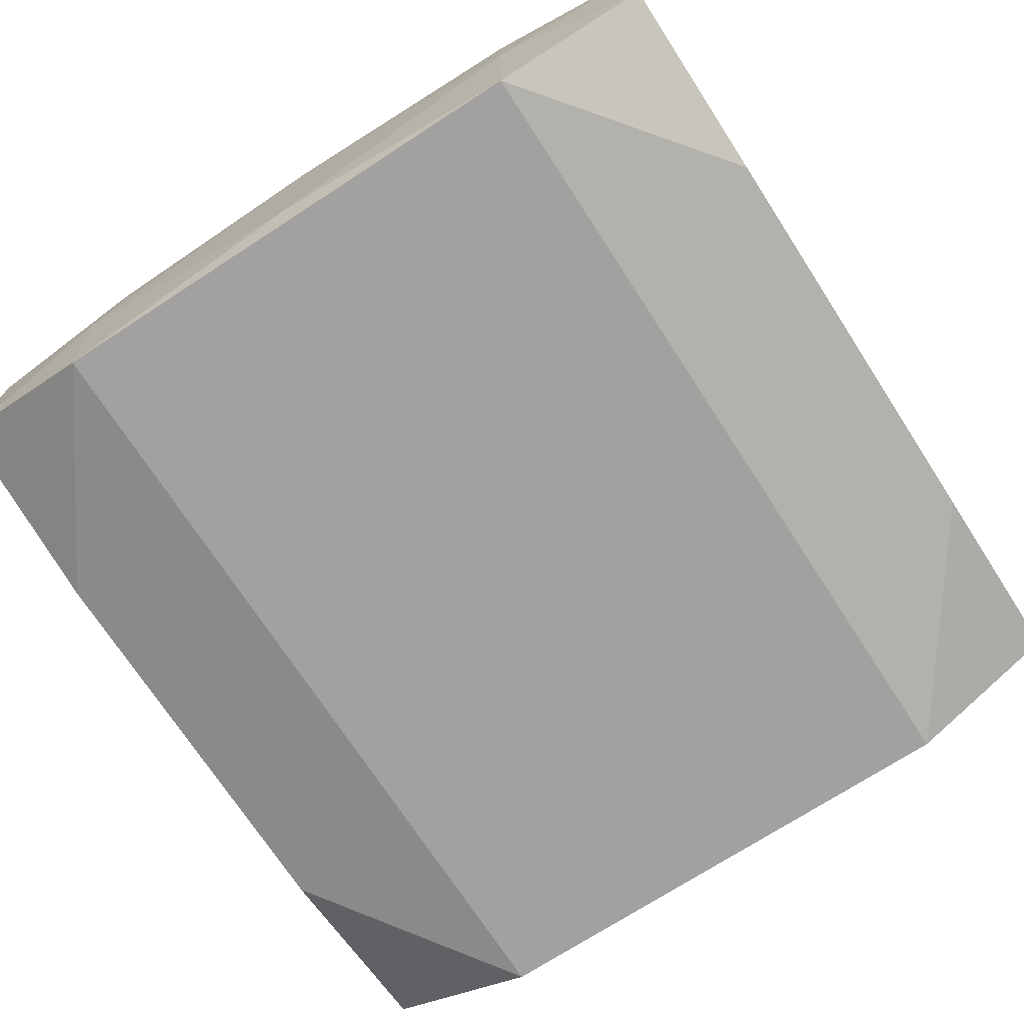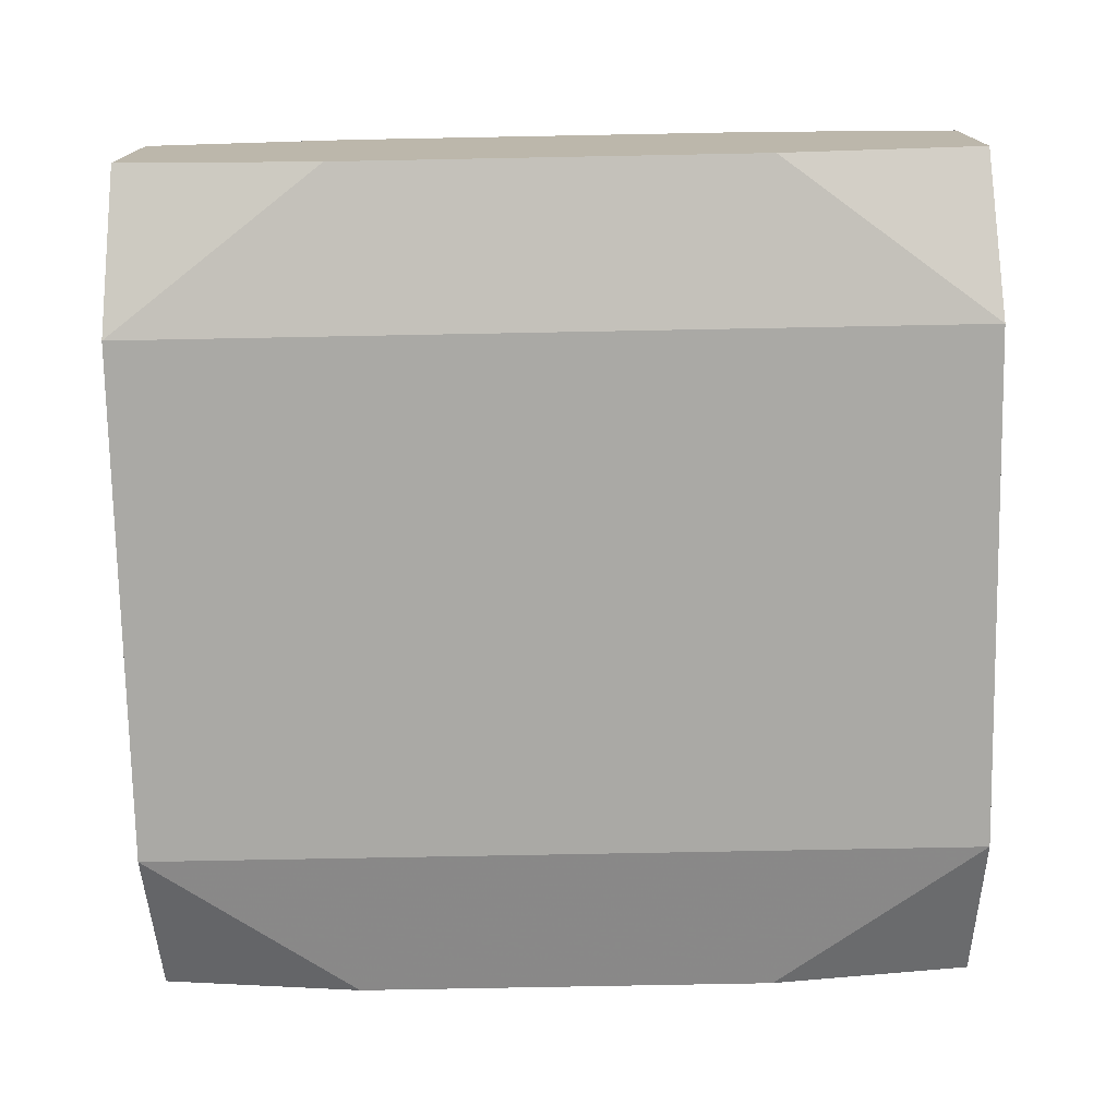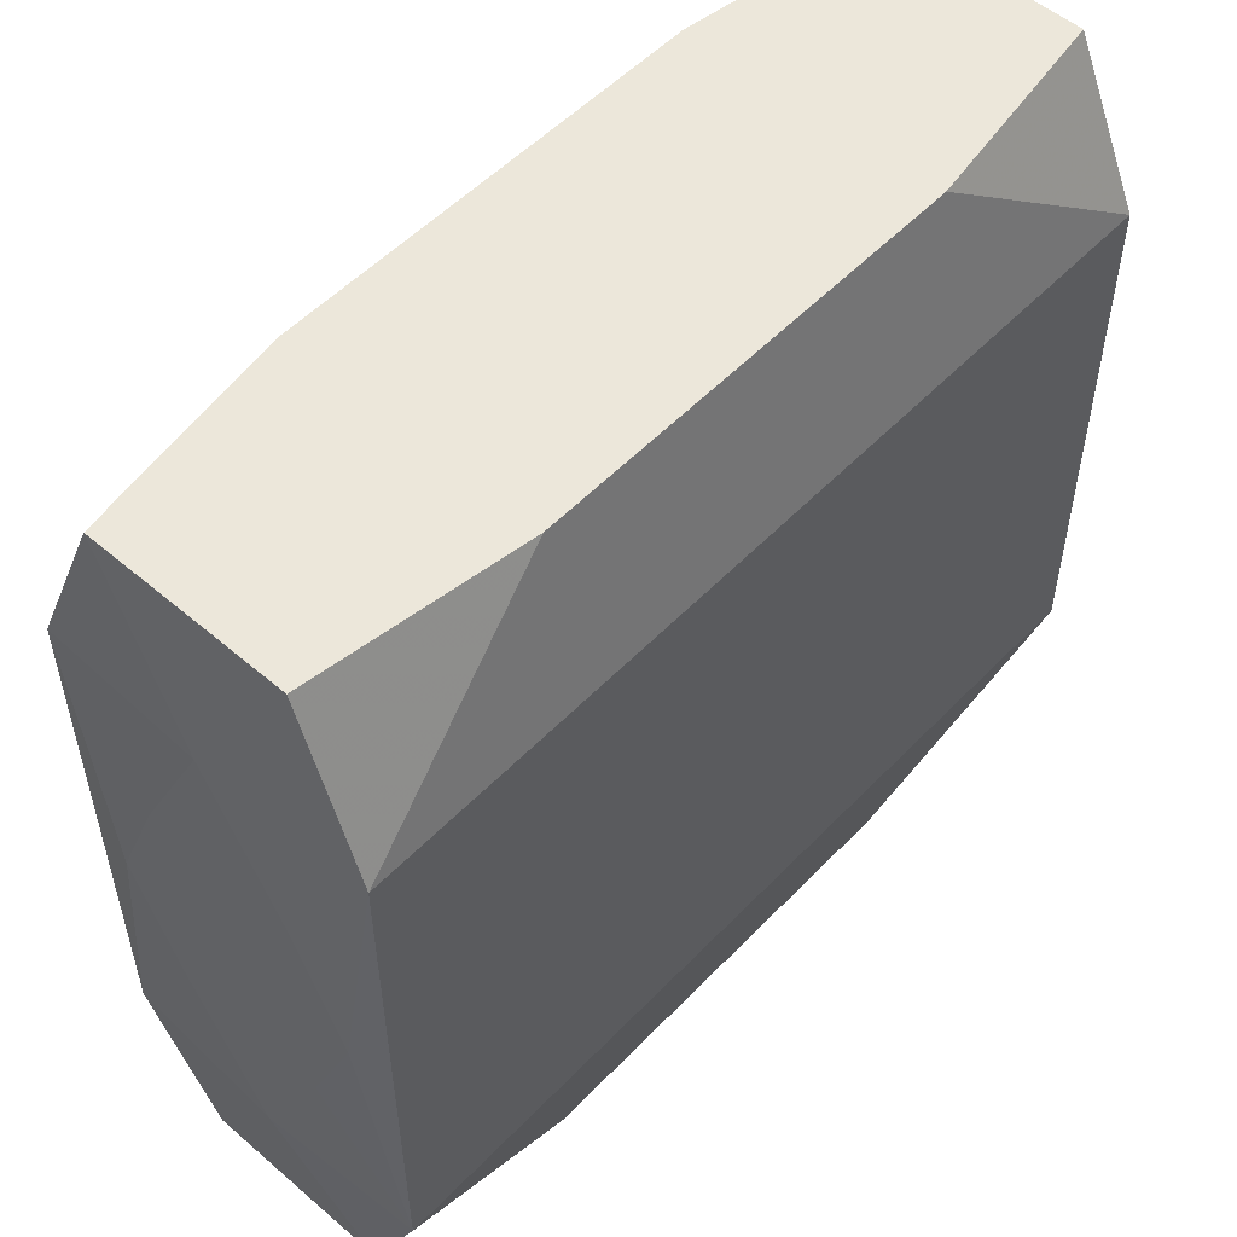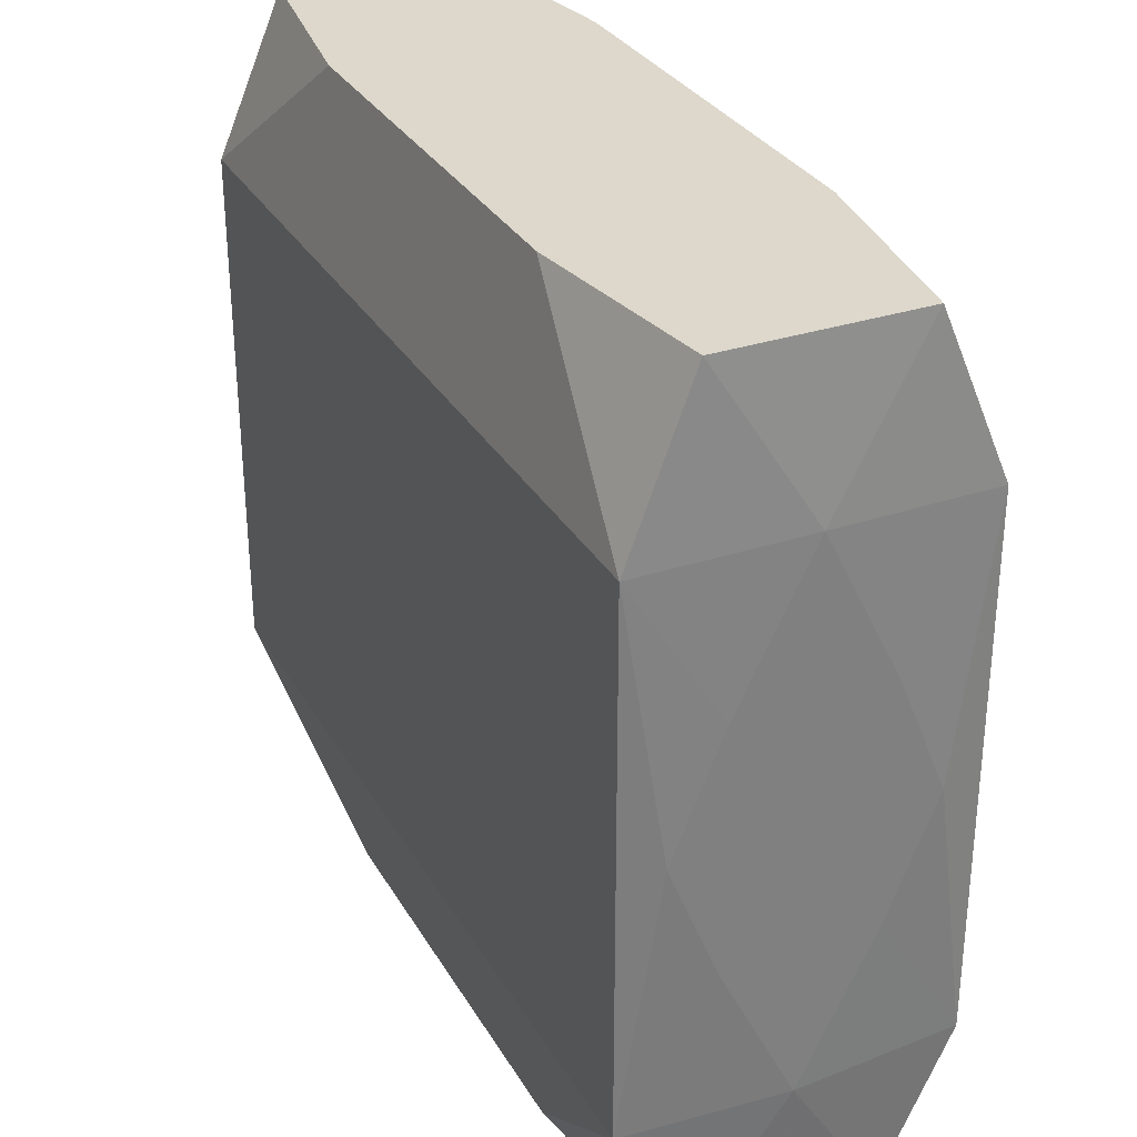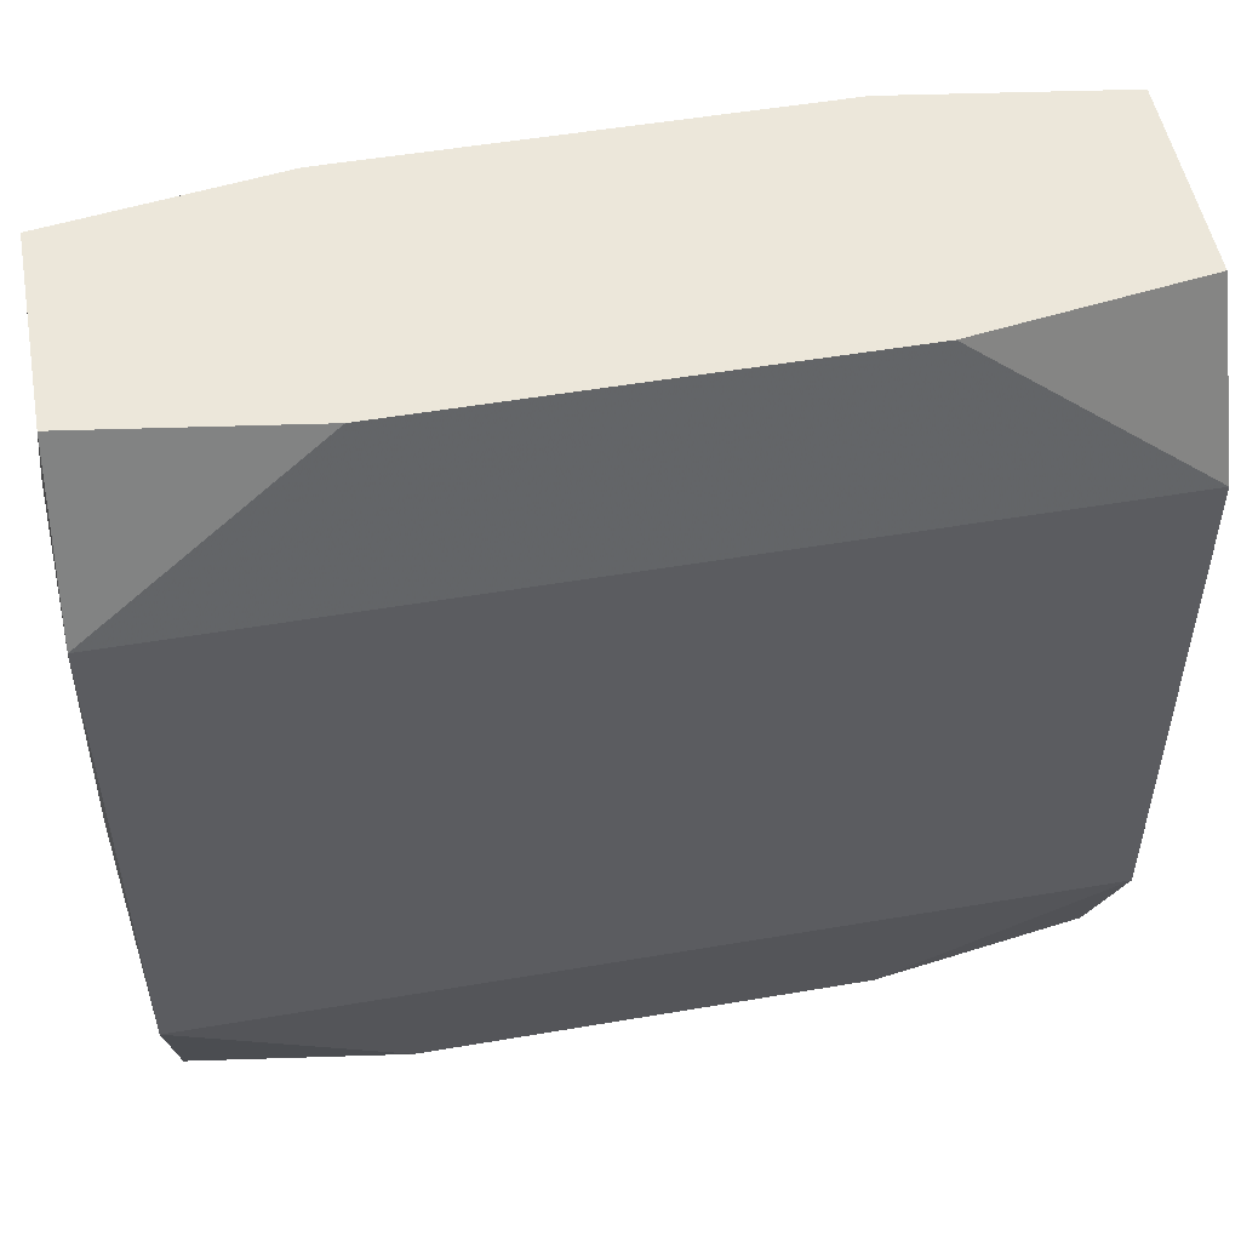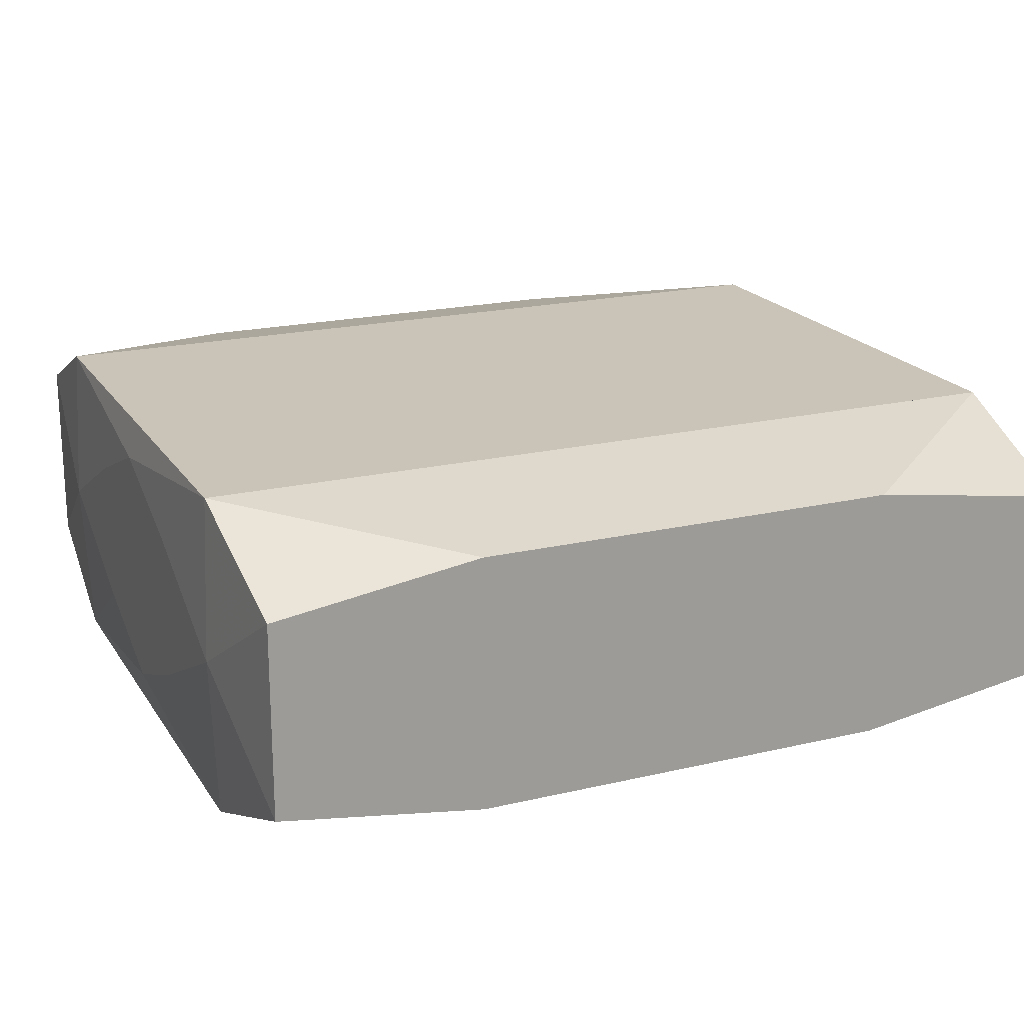
<metadata>
{"format":"obj","ext":"obj","renderer":"f3d","projection":"perspective","resolution":1024,"background":"white","views":[{"elev":-72.2,"azim":-57.0,"up":"+Z"},{"elev":-75.3,"azim":1.1,"up":"+Z"},{"elev":53.4,"azim":-47.6,"up":"+Y"},{"elev":31.1,"azim":-115.4,"up":"+Y"},{"elev":51.7,"azim":169.5,"up":"+Y"},{"elev":19.9,"azim":-23.6,"up":"+Z"}]}
</metadata>
<code>
v -0 -0.002923 0.01029
v 0 -0.00636 -0.01029
v -0 0.01665 -0.01029
v -0 0.01665 0.01029
v -0 0.02678 -0
v -0.002844 0.001758 -0.01029
v -0.01422 -0.01665 -0.01029
v -0.01422 -0.01665 0.01029
v -0.01422 0.01665 0.01029
v -0.01347 -0.02678 -0.008069
v -0.01347 -0.02678 0.008069
v -0.01347 0.02678 -0.008069
v -0.01347 0.02678 0.008069
v 0.004575 -0.02678 0.007403
v 0.004575 0.02678 0.007403
v -0.01655 -0.02678 -0
v -0.01655 0.02678 -0
v -0.02647 -0.02678 -0.006128
v -0.02647 -0.02678 0.006128
v -0.02647 0.02678 -0.006128
v -0.02647 0.02678 0.006128
v 0.00636 0.008789 0.01029
v -0.02694 -0.01665 -0.01029
v -0.02694 -0.01665 0.01029
v -0.02694 0.01665 -0.01029
v -0.02694 0.01665 0.01029
v 0.02741 0 0
v 0.02741 0 0.007786
v 0.02741 0 -0.007786
v 0.02741 -0.01694 0
v 0.02741 0.007576 -0.004682
v 0.02741 0.007576 0.004682
v 0.02741 -0.007576 -0.004682
v 0.02741 -0.007576 0.004682
v 0.02741 0.01694 0
v -0.02741 -0 0.007786
v -0.02741 -0 -0.007786
v -0.02741 -0.01694 -0
v -0.02741 0.007576 -0.004682
v -0.02741 0.007576 0.004682
v -0.02741 -0.007576 -0.004682
v -0.02741 -0.007576 0.004682
v -0.02741 0.01694 -0
v 0.02694 -0.01665 -0.01029
v 0.02694 -0.01665 0.01029
v 0.02694 0.01665 -0.01029
v 0.02694 0.01665 0.01029
v 0.01041 -0.002382 0.01029
v 0.002354 0.01017 -0.01029
v 0.002354 0.01017 0.01029
v 0.002354 -0.01017 0.01029
v -0.00636 0.01665 0.01029
v -0.01205 0.007446 0.01029
v 0.02647 -0.02678 -0.006128
v 0.02647 -0.02678 0.006128
v 0.02647 0.02678 -0.006128
v 0.02647 0.02678 0.006128
v 0.01655 0.02678 0
v -0.004575 -0.02678 0.007403
v 0.01665 0 0.01029
v 0.01347 -0.02678 -0.008069
v 0.01347 -0.02678 0.008069
v 0.01347 0.02678 -0.008069
v 0.01347 0.02678 0.008069
v 0.01422 -0.01665 0.01029
f 6 23 25
f 38 23 18
f 31 29 46
f 6 25 3
f 12 25 20
f 12 20 5
f 12 3 25
f 5 56 12
f 37 25 23
f 7 23 6
f 47 45 28
f 30 29 27
f 27 28 30
f 51 45 48
f 54 30 55
f 55 30 45
f 5 20 17
f 63 56 46
f 63 12 56
f 46 3 63
f 3 12 63
f 35 31 46
f 46 56 35
f 35 28 27
f 27 29 35
f 29 31 35
f 58 56 5
f 6 3 49
f 49 3 46
f 41 23 38
f 38 37 41
f 41 37 23
f 34 28 45
f 45 30 34
f 34 30 28
f 29 30 33
f 60 45 47
f 60 48 45
f 62 45 11
f 62 55 45
f 65 45 51
f 13 26 9
f 21 26 13
f 21 17 20
f 5 17 21
f 54 16 10
f 10 16 18
f 10 18 23
f 23 7 10
f 18 16 19
f 11 24 19
f 38 18 19
f 19 24 38
f 47 35 57
f 57 35 56
f 56 58 57
f 47 28 32
f 32 35 47
f 28 35 32
f 44 10 7
f 44 49 46
f 46 29 44
f 6 49 44
f 29 33 44
f 44 30 54
f 44 33 30
f 14 62 11
f 55 62 14
f 54 55 14
f 14 16 54
f 26 24 8
f 8 65 51
f 8 24 11
f 11 45 8
f 43 37 38
f 20 25 43
f 43 21 20
f 26 21 43
f 43 40 26
f 38 24 42
f 42 43 38
f 5 21 15
f 15 21 13
f 15 58 5
f 15 57 58
f 2 44 7
f 2 7 6
f 6 44 2
f 54 10 61
f 61 44 54
f 10 44 61
f 59 19 16
f 16 14 59
f 11 19 59
f 59 14 11
f 47 13 4
f 13 9 4
f 22 60 47
f 47 52 22
f 48 60 22
f 53 52 26
f 53 8 51
f 26 8 53
f 25 37 39
f 39 43 25
f 37 43 39
f 26 40 36
f 36 24 26
f 36 42 24
f 40 43 36
f 43 42 36
f 64 13 47
f 64 15 13
f 47 57 64
f 57 15 64
f 1 53 51
f 52 53 1
f 51 48 1
f 48 22 1
f 50 22 52
f 52 1 50
f 50 1 22

</code>
